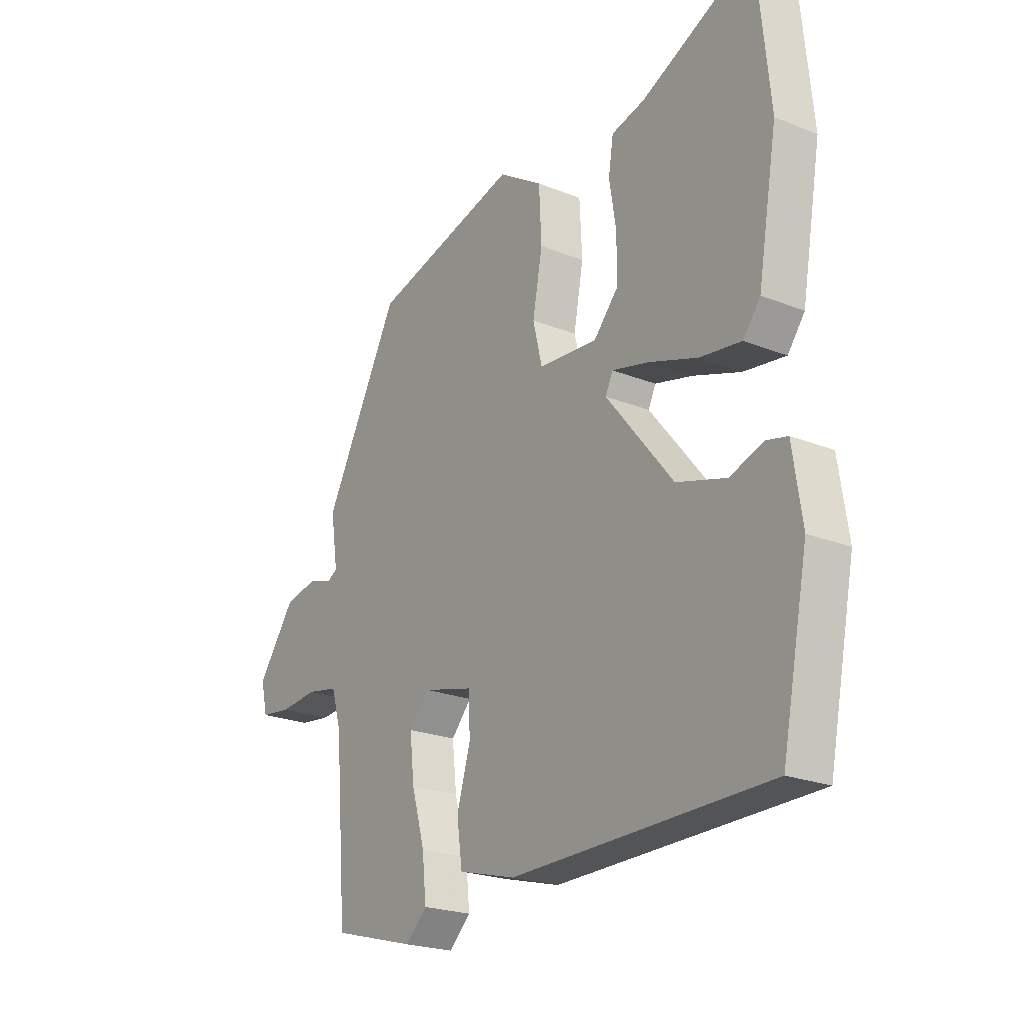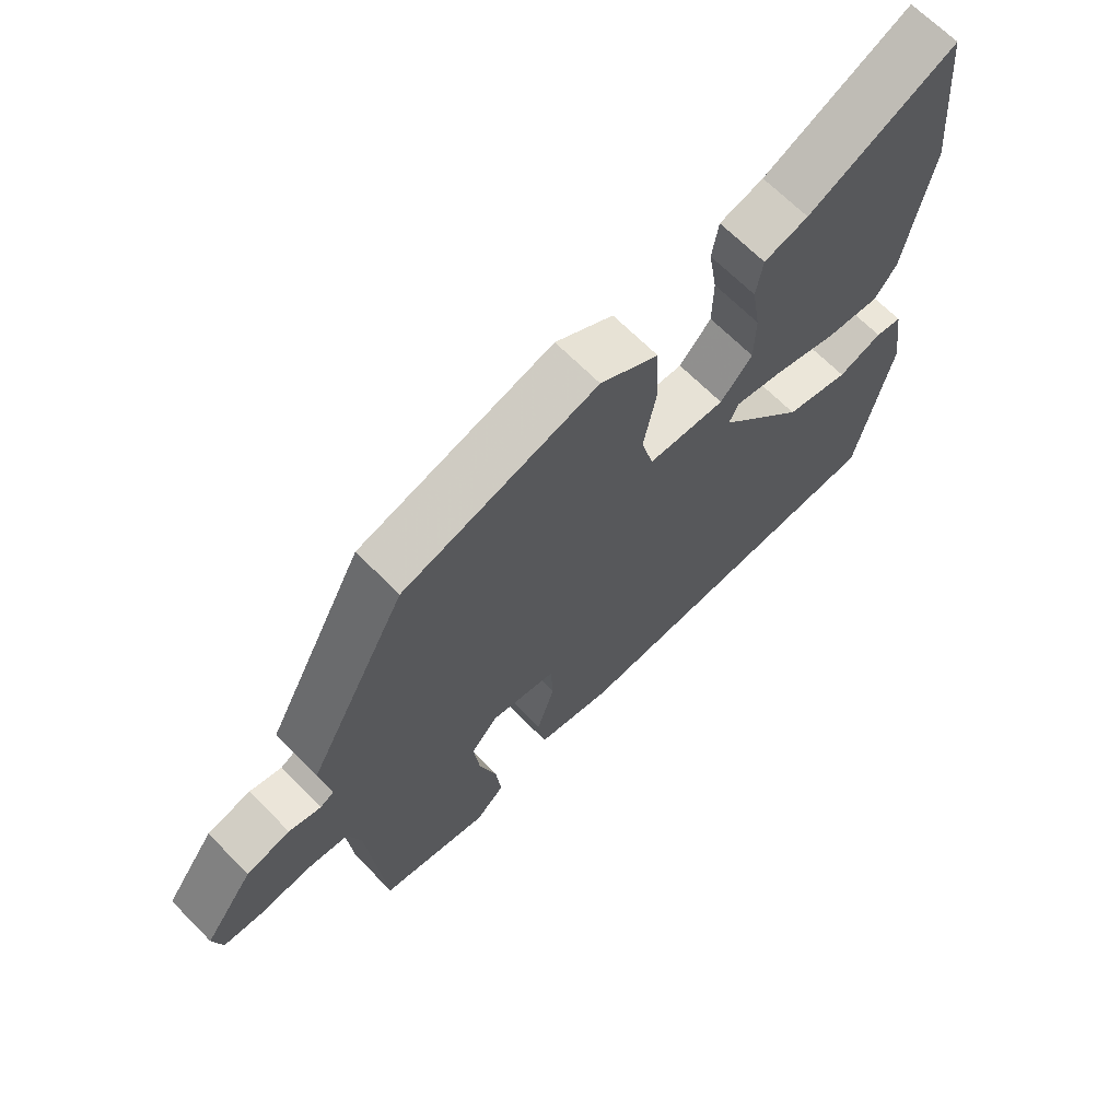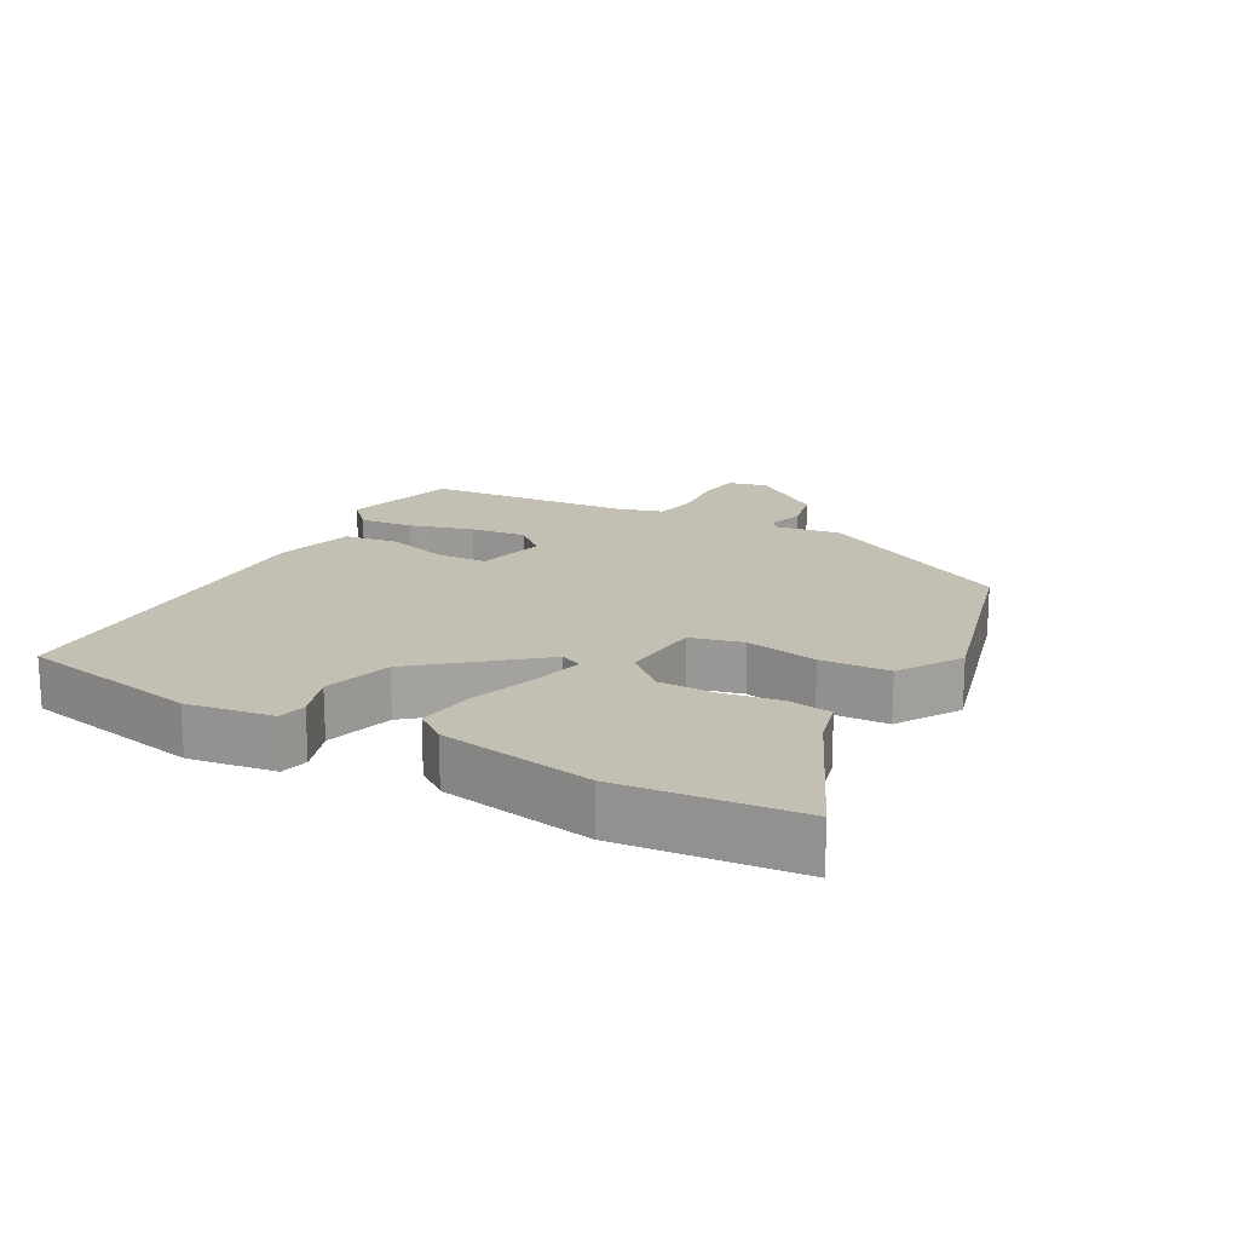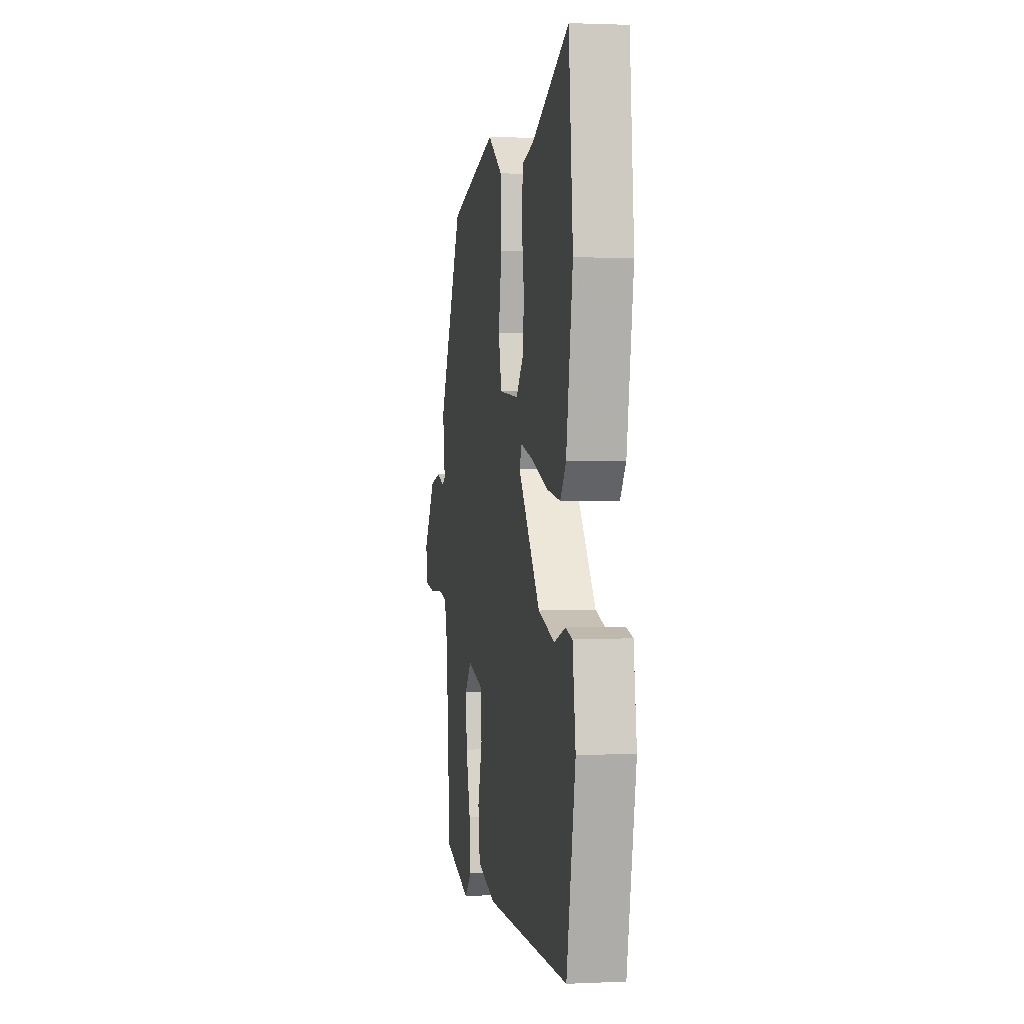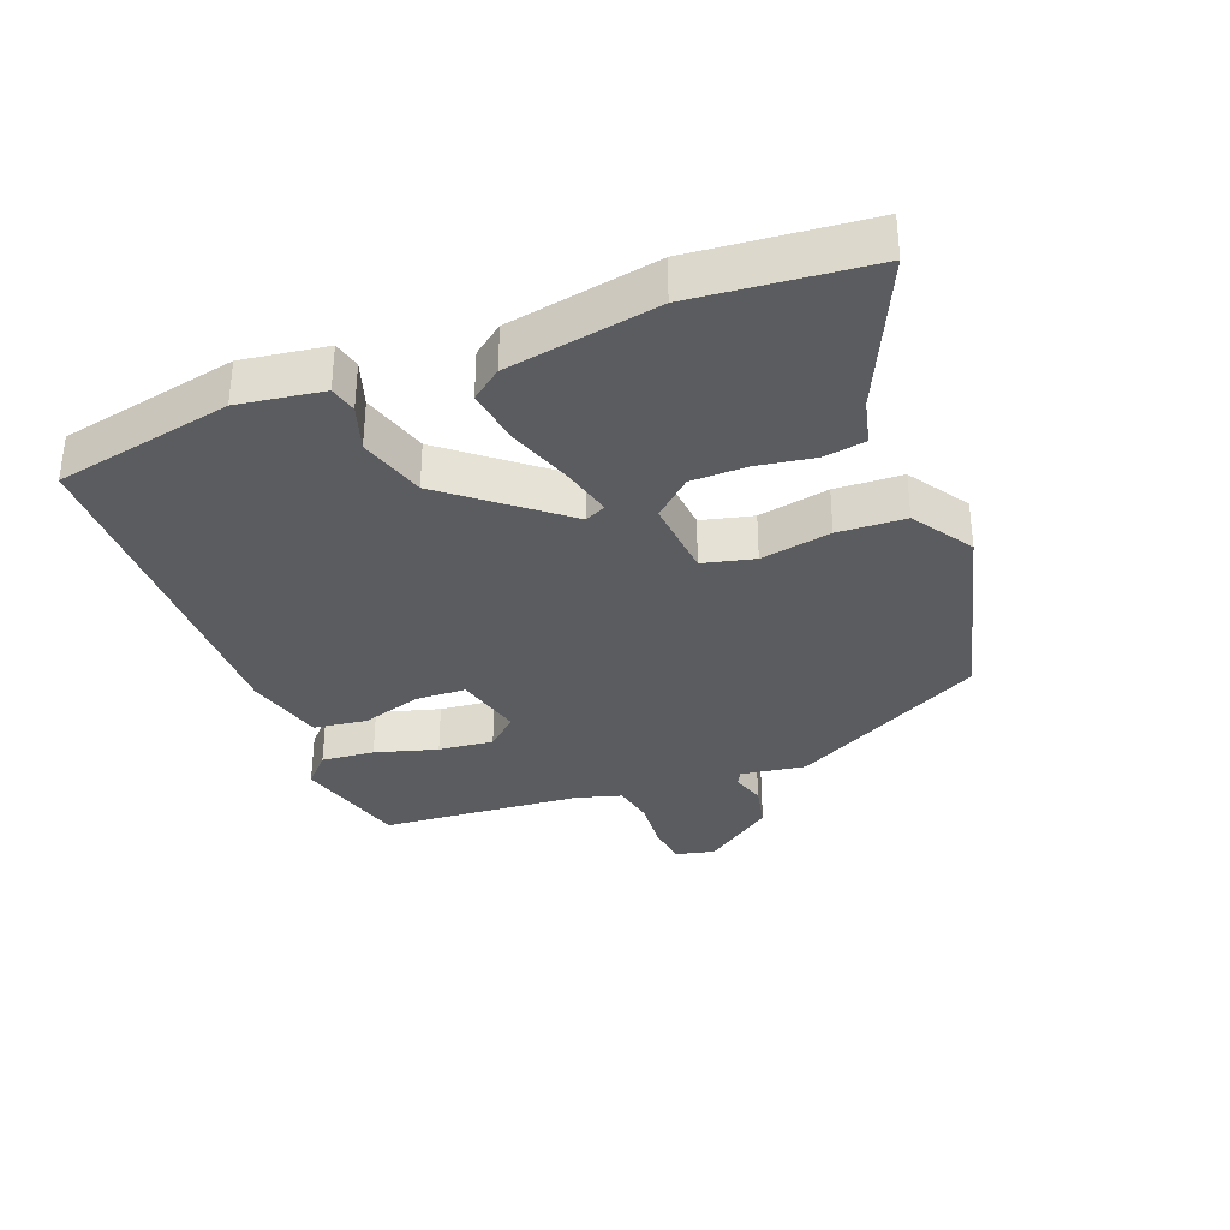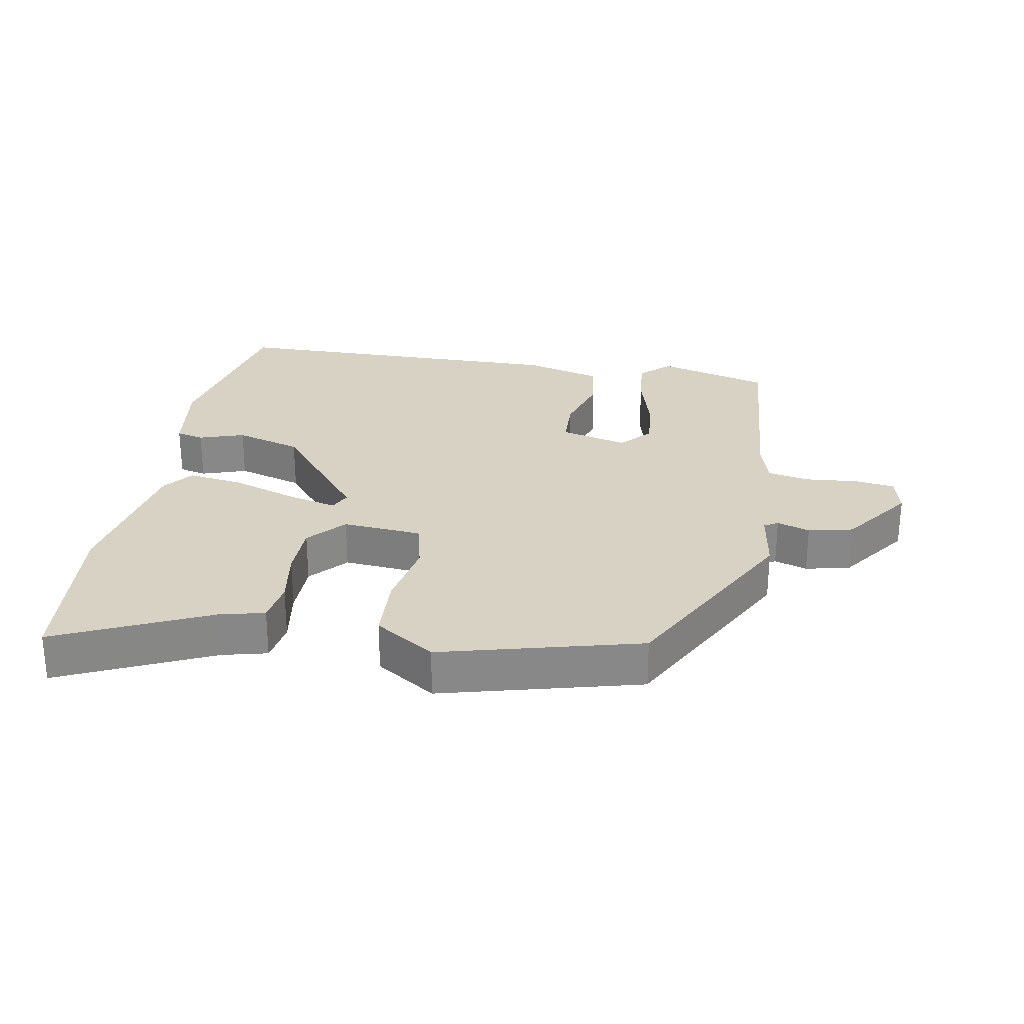
<metadata>
{"format":"obj","ext":"obj","renderer":"f3d","projection":"perspective","resolution":1024,"background":"white","views":[{"elev":-22.6,"azim":-124.6,"up":"+Z"},{"elev":67.4,"azim":135.3,"up":"+Z"},{"elev":17.8,"azim":-61.5,"up":"+Y"},{"elev":1.8,"azim":-99.6,"up":"+Z"},{"elev":-34.1,"azim":-68.8,"up":"+Y"},{"elev":27.7,"azim":10.1,"up":"+Y"}]}
</metadata>
<code>
v -0.481 0.07 -0.497
v -0.535 0.07 -0.228
v -0.516 0.07 -0.1
v -0.474 0.07 -0.09
v -0.405 0.07 -0.113
v -0.304 0.07 -0.083
v -0.167 0.07 0.086
v -0.182 0.07 0.118
v -0.258 0.07 0.099
v -0.357 0.07 0.065
v -0.442 0.07 0.053
v -0.477 0.07 0.099
v -0.517 0.07 0.327
v -0.491 0.07 0.591
v -0.261 0.07 0.485
v -0.192 0.07 0.468
v -0.182 0.07 0.404
v -0.196 0.07 0.317
v -0.195 0.07 0.233
v -0.145 0.07 0.177
v -0.024 0.07 0.187
v -0.005 0.07 0.265
v -0.025 0.07 0.372
v -0.02 0.07 0.474
v 0.071 0.07 0.533
v 0.374 0.07 0.454
v 0.529 0.07 0.162
v 0.514 0.07 0.064
v 0.535 0.07 0.052
v 0.585 0.07 0.068
v 0.653 0.07 0.053
v 0.73 0.07 -0.053
v 0.716 0.07 -0.112
v 0.654 0.07 -0.12
v 0.575 0.07 -0.113
v 0.511 0.07 -0.125
v 0.491 0.07 -0.193
v 0.466 0.07 -0.497
v 0.295 0.07 -0.544
v 0.25 0.07 -0.502
v 0.258 0.07 -0.422
v 0.285 0.07 -0.328
v 0.294 0.07 -0.245
v 0.252 0.07 -0.198
v 0.149 0.07 -0.224
v 0.146 0.07 -0.299
v 0.174 0.07 -0.392
v 0.163 0.07 -0.472
v 0.045 0.07 -0.504
v -0.481 0 -0.497
v -0.535 0 -0.228
v -0.516 0 -0.1
v -0.474 0 -0.09
v -0.405 0 -0.113
v -0.304 0 -0.083
v -0.167 0 0.086
v -0.182 0 0.118
v -0.258 0 0.099
v -0.357 0 0.065
v -0.442 0 0.053
v -0.477 0 0.099
v -0.517 0 0.327
v -0.491 0 0.591
v -0.261 0 0.485
v -0.192 0 0.468
v -0.182 0 0.404
v -0.196 0 0.317
v -0.195 0 0.233
v -0.145 0 0.177
v -0.024 0 0.187
v -0.005 0 0.265
v -0.025 0 0.372
v -0.02 0 0.474
v 0.071 0 0.533
v 0.374 0 0.454
v 0.529 0 0.162
v 0.514 0 0.064
v 0.535 0 0.052
v 0.585 0 0.068
v 0.653 0 0.053
v 0.73 0 -0.053
v 0.716 0 -0.112
v 0.654 0 -0.12
v 0.575 0 -0.113
v 0.511 0 -0.125
v 0.491 0 -0.193
v 0.466 0 -0.497
v 0.295 0 -0.544
v 0.25 0 -0.502
v 0.258 0 -0.422
v 0.285 0 -0.328
v 0.294 0 -0.245
v 0.252 0 -0.198
v 0.149 0 -0.224
v 0.146 0 -0.299
v 0.174 0 -0.392
v 0.163 0 -0.472
v 0.045 0 -0.504
f 3 4 5
f 2 3 5
f 1 2 5
f 49 1 5
f 48 49 5
f 47 48 5
f 46 47 5
f 45 46 5 6
f 44 45 6 7
f 40 41 42
f 39 40 42
f 38 39 42
f 37 38 42
f 36 37 42 43
f 33 34 35
f 32 33 35
f 31 32 35
f 30 31 35
f 29 30 35
f 28 29 35 36
f 26 27 28
f 25 26 28
f 24 25 28
f 23 24 28
f 22 23 28
f 36 43 44
f 28 36 44
f 22 28 44
f 21 22 44
f 15 16 17 18
f 15 18 19
f 14 15 19
f 13 14 19
f 12 13 19
f 11 12 19
f 10 11 19
f 9 10 19
f 8 9 19 20
f 20 21 44
f 8 20 44
f 7 8 44
f 54 53 52
f 54 52 51
f 54 51 50
f 54 50 98
f 54 98 97
f 54 97 96
f 54 96 95
f 55 54 95 94
f 56 55 94 93
f 91 90 89
f 91 89 88
f 91 88 87
f 91 87 86
f 92 91 86 85
f 84 83 82
f 84 82 81
f 84 81 80
f 84 80 79
f 84 79 78
f 85 84 78 77
f 77 76 75
f 77 75 74
f 77 74 73
f 77 73 72
f 77 72 71
f 93 92 85
f 93 85 77
f 93 77 71
f 93 71 70
f 67 66 65 64
f 68 67 64
f 68 64 63
f 68 63 62
f 68 62 61
f 68 61 60
f 68 60 59
f 68 59 58
f 69 68 58 57
f 93 70 69
f 93 69 57
f 93 57 56
f 1 50 51 2
f 2 51 52 3
f 3 52 53 4
f 4 53 54 5
f 5 54 55 6
f 6 55 56 7
f 7 56 57 8
f 8 57 58 9
f 9 58 59 10
f 10 59 60 11
f 11 60 61 12
f 12 61 62 13
f 13 62 63 14
f 14 63 64 15
f 15 64 65 16
f 16 65 66 17
f 17 66 67 18
f 18 67 68 19
f 19 68 69 20
f 20 69 70 21
f 21 70 71 22
f 22 71 72 23
f 23 72 73 24
f 24 73 74 25
f 25 74 75 26
f 26 75 76 27
f 27 76 77 28
f 28 77 78 29
f 29 78 79 30
f 30 79 80 31
f 31 80 81 32
f 32 81 82 33
f 33 82 83 34
f 34 83 84 35
f 35 84 85 36
f 36 85 86 37
f 37 86 87 38
f 38 87 88 39
f 39 88 89 40
f 40 89 90 41
f 41 90 91 42
f 42 91 92 43
f 43 92 93 44
f 44 93 94 45
f 45 94 95 46
f 46 95 96 47
f 47 96 97 48
f 48 97 98 49
f 49 98 50 1

</code>
